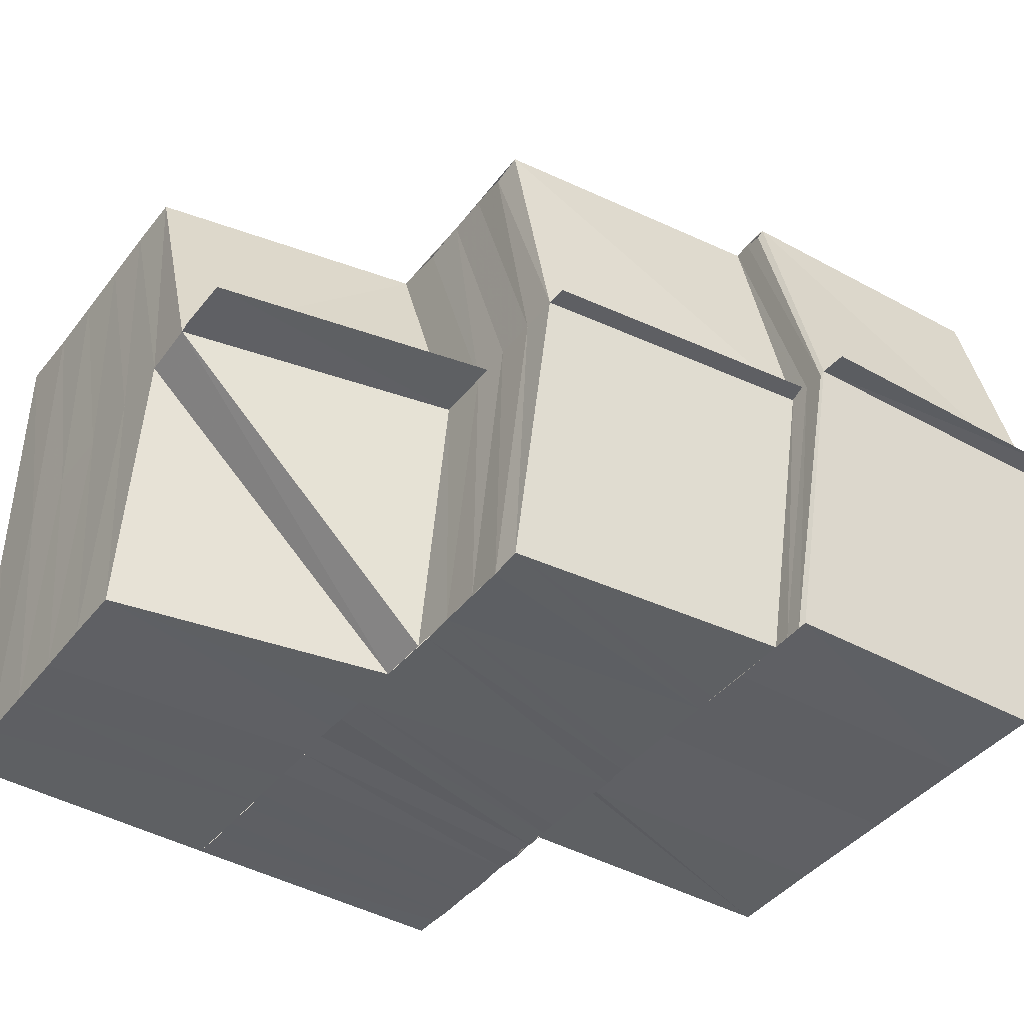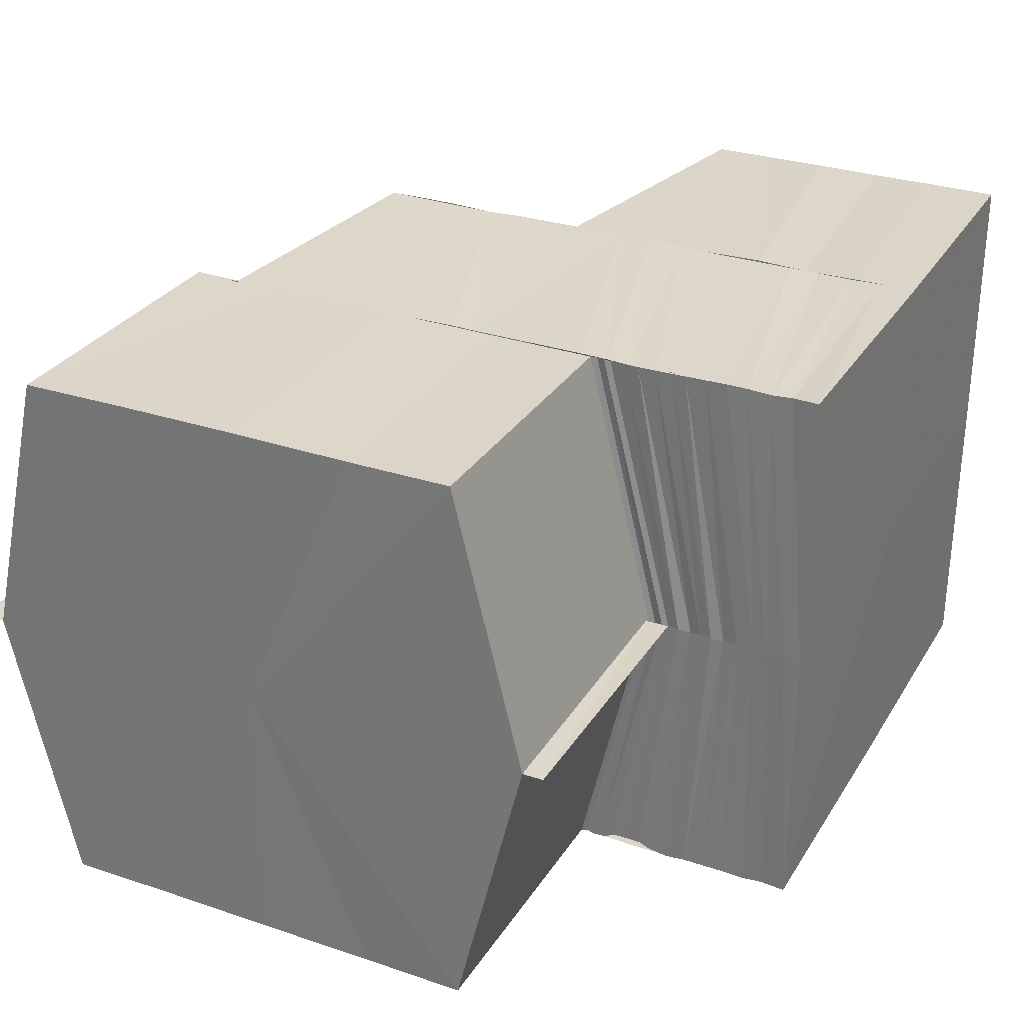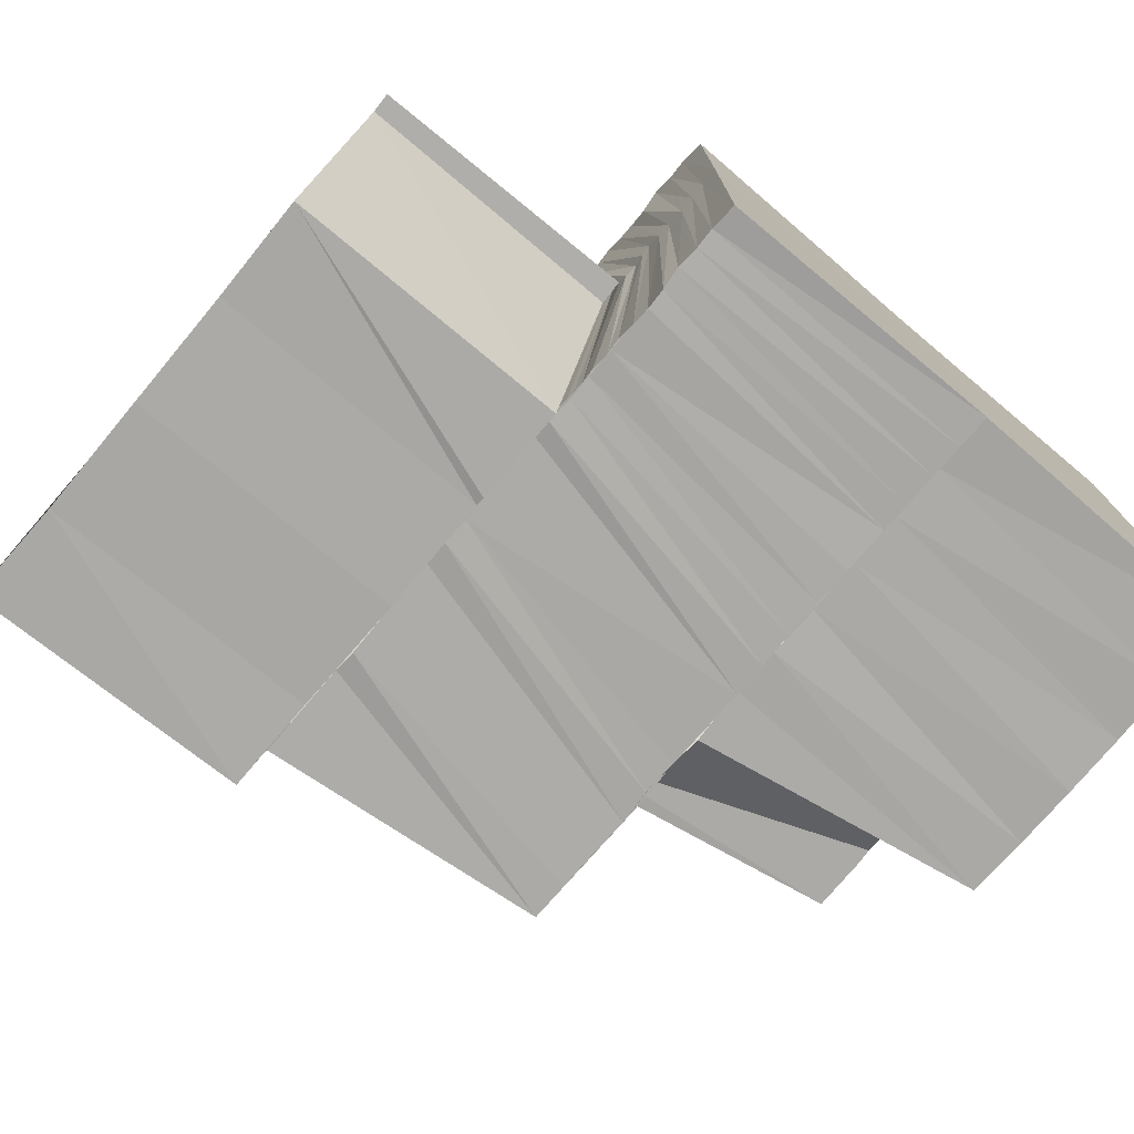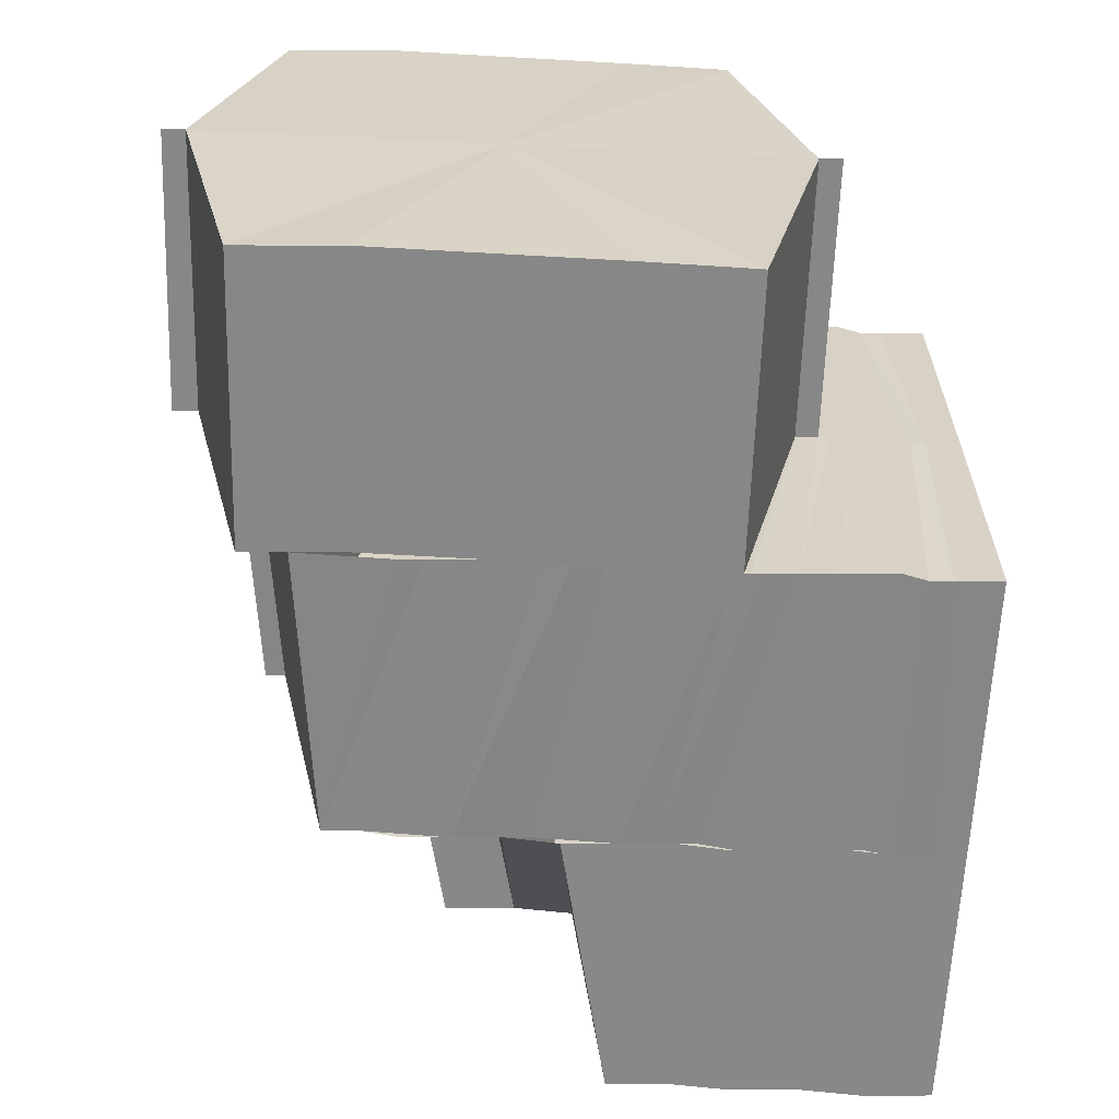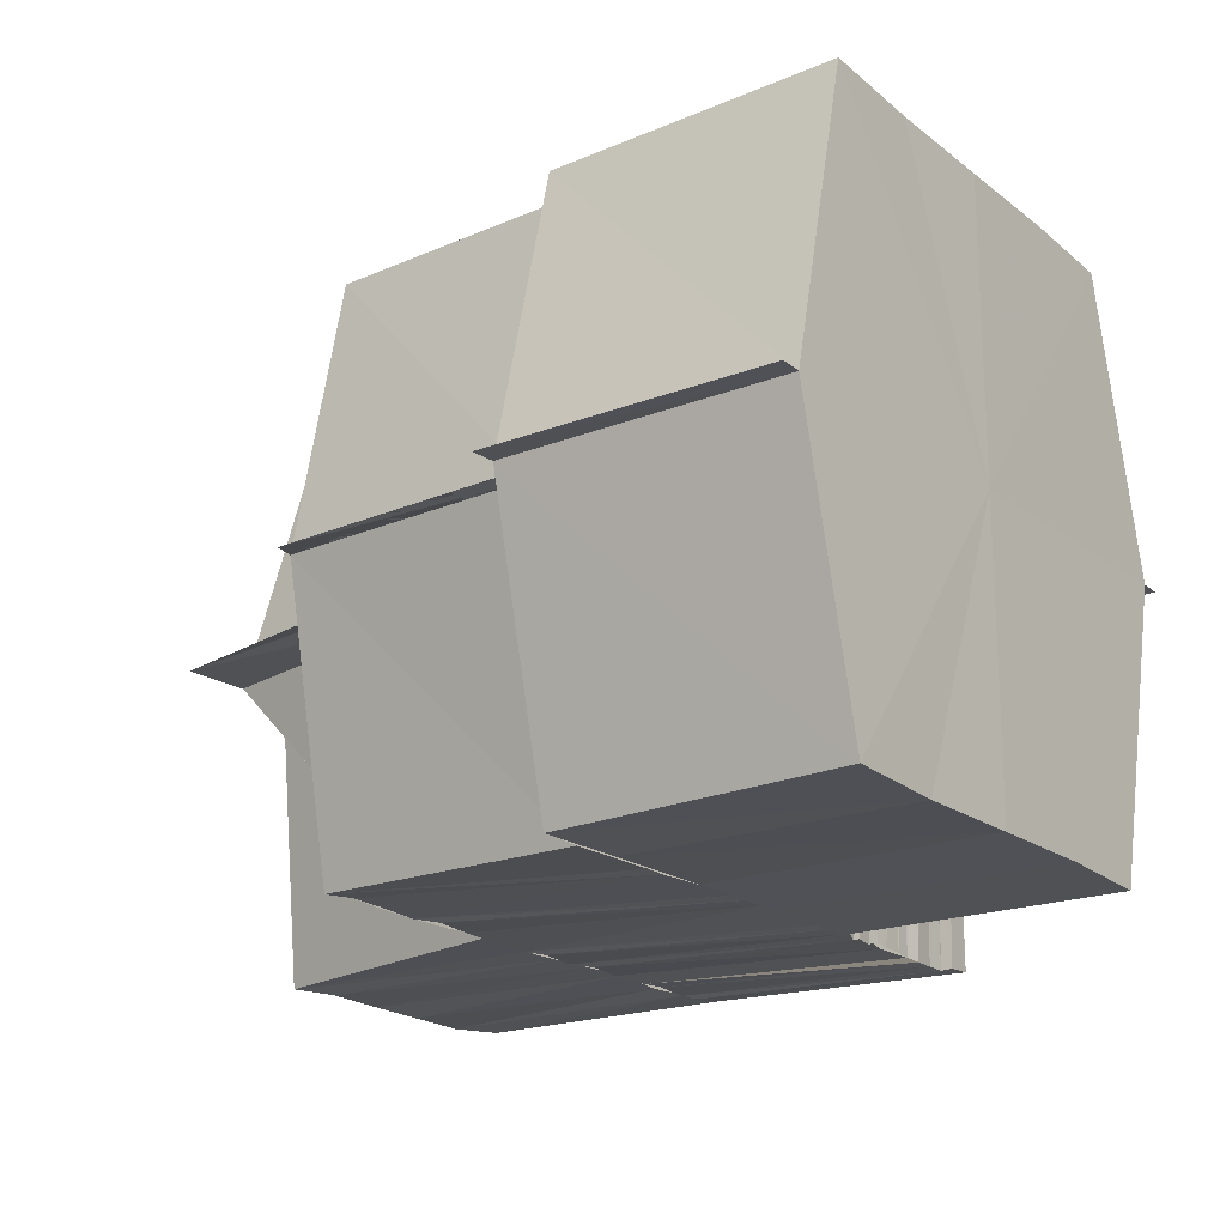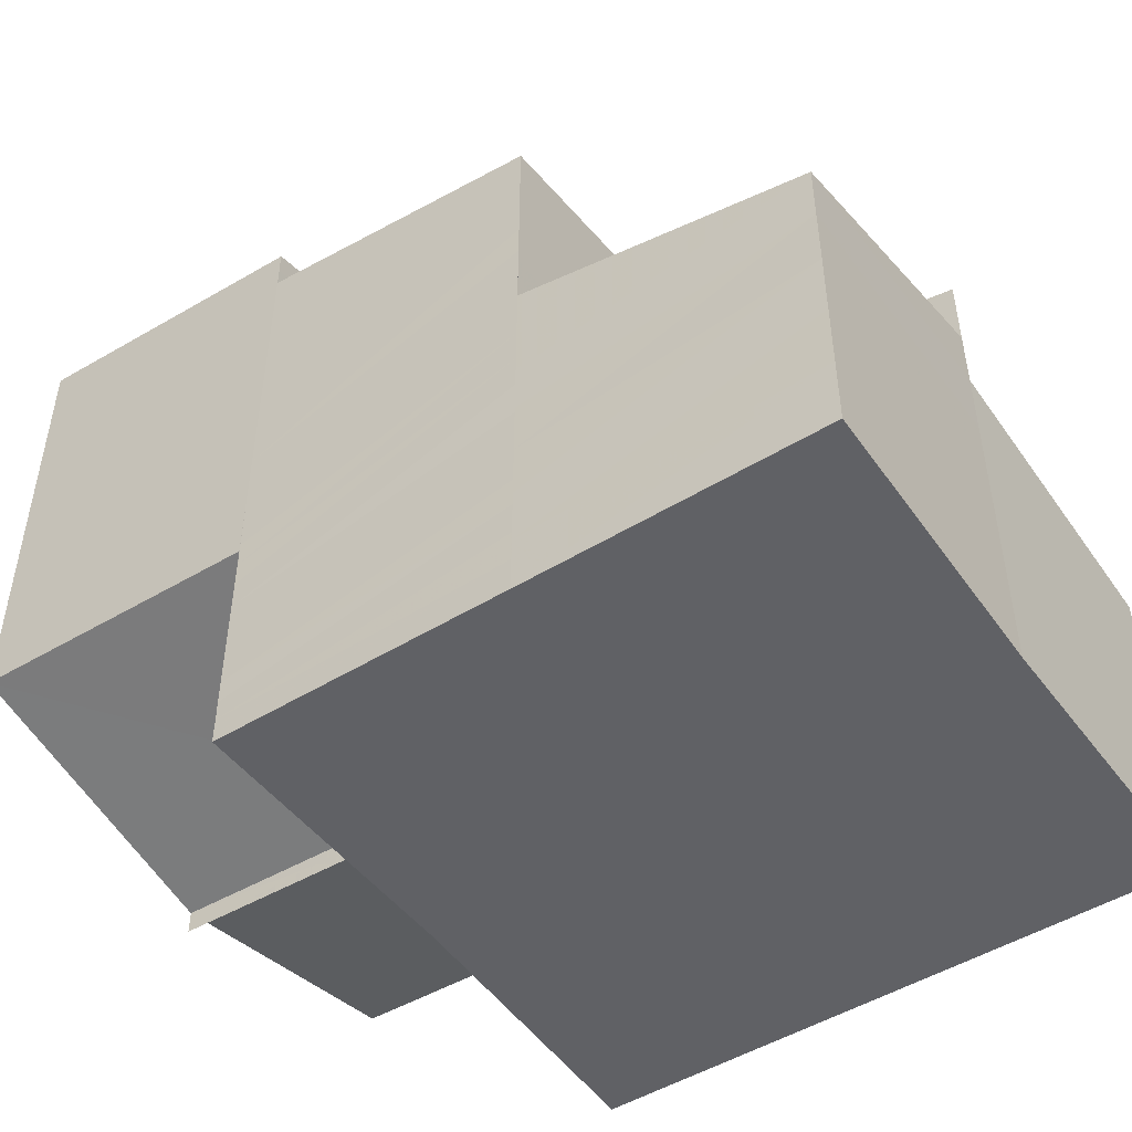
<metadata>
{"format":"obj","ext":"obj","renderer":"f3d","projection":"perspective","resolution":1024,"background":"white","views":[{"elev":-42.0,"azim":-34.7,"up":"+Y"},{"elev":29.8,"azim":116.2,"up":"+Y"},{"elev":-75.6,"azim":139.8,"up":"+Y"},{"elev":-62.4,"azim":87.4,"up":"+Y"},{"elev":-19.2,"azim":35.6,"up":"+Y"},{"elev":-48.8,"azim":-145.6,"up":"+Z"}]}
</metadata>
<code>
o 29461
v 2207 1874 14.29
v 2207 1874 14.29
v 2207 1875 14.29
v 2207 1874 14.29
v 2207 1874 14.29
v 2207 1874 14.29
v 2207 1875 14.29
v 2207 1875 14.29
v 2207 1874 14.29
v 2207 1874 14.29
v 2207 1874 14.29
v 2207 1875 14.29
v 2207 1874 14.29
v 2207 1874 14.29
v 2207 1875 14.29
v 2207 1875 14.29
v 2207 1875 14.29
v 2207 1875 14.29
v 2207 1875 14.29
v 2207 1875 14.29
v 2207 1875 14.29
v 2207 1875 14.29
v 2207 1875 14.29
v 2207 1875 14.29
v 2207 1875 14.29
v 2207 1875 14.29
v 2207 1875 14.29
v 2207 1875 14.29
v 2207 1875 14.29
v 2207 1875 14.29
v 2207 1875 14.29
v 2207 1875 14.29
v 2207 1875 14.29
v 2207 1875 14.29
v 2207 1875 14.29
v 2207 1875 14.29
v 2207 1875 14.29
v 2207 1874 14.29
v 2207 1874 14.29
v 2207 1874 14.29
v 2207 1874 14.29
v 2207 1874 14.29
v 2207 1875 14.29
v 2207 1875 14.29
v 2207 1875 14.29
v 2207 1875 14.29
v 2207 1874 14.29
v 2207 1874 14.29
v 2207 1874 14.29
v 2207 1874 14.29
v 2207 1874 14.29
v 2207 1874 14.29
v 2207 1874 14.29
v 2207 1874 14.29
v 2207 1874 14.29
v 2207 1874 14.29
v 2207 1874 14.29
v 2207 1874 14.29
v 2207 1874 14.29
v 2207 1874 14.29
v 2207 1874 14.29
v 2207 1874 14.29
v 2207 1874 14.29
v 2207 1874 14.29
v 2207 1874 14.29
v 2207 1874 14.29
v 2207 1874 14.29
v 2207 1874 14.29
v 2207 1874 14.3
v 2207 1874 14.29
v 2207 1874 14.3
v 2207 1874 14.3
v 2207 1874 14.3
v 2207 1874 14.29
v 2207 1874 14.3
v 2207 1874 14.29
v 2207 1874 14.3
v 2207 1875 14.29
v 2207 1875 14.29
v 2207 1875 14.29
v 2207 1875 14.29
v 2207 1875 14.29
v 2207 1875 14.3
v 2207 1875 14.29
v 2207 1875 14.29
v 2207 1874 14.3
v 2207 1875 14.3
v 2207 1874 14.3
v 2207 1875 14.3
v 2207 1875 14.29
v 2207 1875 14.3
v 2207 1874 14.3
v 2207 1874 14.3
v 2207 1874 14.3
v 2207 1874 14.3
v 2207 1874 14.3
v 2207 1874 14.3
v 2207 1874 14.3
v 2207 1874 14.3
v 2207 1874 14.3
v 2207 1874 14.3
v 2207 1874 14.3
v 2207 1875 14.3
v 2207 1874 14.3
v 2207 1874 14.3
v 2207 1874 14.3
v 2207 1874 14.3
v 2207 1874 14.3
v 2207 1875 14.3
v 2207 1874 14.3
v 2207 1874 14.3
v 2207 1874 14.3
v 2207 1874 14.31
v 2207 1874 14.3
v 2207 1874 14.3
v 2207 1874 14.31
v 2207 1874 14.3
v 2207 1874 14.3
v 2207 1874 14.3
v 2207 1874 14.3
v 2207 1874 14.3
v 2207 1874 14.3
v 2207 1874 14.3
v 2207 1874 14.29
v 2207 1874 14.29
v 2207 1874 14.3
v 2207 1874 14.29
v 2207 1874 14.29
v 2207 1874 14.29
v 2207 1874 14.29
v 2207 1874 14.29
v 2207 1874 14.29
v 2207 1874 14.29
v 2207 1874 14.29
v 2207 1874 14.29
v 2207 1874 14.29
v 2207 1874 14.29
v 2207 1874 14.29
v 2207 1874 14.29
v 2207 1874 14.29
v 2207 1874 14.29
v 2207 1874 14.29
v 2207 1874 14.29
v 2207 1875 14.29
v 2207 1874 14.29
v 2207 1874 14.29
v 2207 1874 14.29
v 2207 1875 14.29
v 2207 1875 14.29
v 2207 1874 14.29
v 2207 1874 14.29
v 2207 1875 14.29
v 2207 1874 14.29
v 2207 1875 14.29
v 2207 1874 14.29
v 2207 1874 14.29
v 2207 1875 14.29
v 2207 1874 14.29
v 2207 1874 14.29
v 2207 1875 14.29
v 2207 1874 14.29
v 2207 1874 14.29
v 2207 1875 14.29
v 2207 1874 14.29
v 2207 1874 14.29
v 2207 1875 14.29
v 2207 1874 14.29
v 2207 1874 14.29
v 2207 1875 14.29
v 2207 1874 14.29
v 2207 1874 14.29
v 2207 1875 14.29
v 2207 1874 14.29
v 2207 1874 14.29
v 2207 1875 14.29
v 2207 1874 14.29
v 2207 1874 14.29
v 2207 1874 14.29
v 2207 1874 14.29
v 2207 1875 14.29
v 2207 1875 14.3
v 2207 1875 14.29
v 2207 1875 14.29
v 2207 1874 14.29
v 2207 1874 14.29
v 2207 1874 14.29
v 2207 1874 14.29
v 2207 1874 14.29
v 2207 1875 14.29
v 2207 1875 14.3
v 2207 1875 14.29
v 2207 1875 14.3
v 2207 1875 14.3
v 2207 1875 14.31
v 2207 1875 14.31
v 2207 1875 14.31
v 2207 1875 14.31
v 2207 1875 14.3
v 2207 1875 14.3
v 2207 1875 14.31
v 2207 1875 14.31
v 2207 1874 14.3
v 2207 1874 14.31
v 2207 1874 14.31
v 2207 1874 14.31
v 2207 1874 14.31
v 2207 1875 14.31
v 2207 1874 14.31
v 2207 1874 14.31
v 2207 1874 14.31
v 2207 1874 14.31
v 2207 1874 14.31
v 2207 1874 14.31
v 2207 1874 14.31
v 2207 1874 14.31
v 2207 1874 14.31
v 2207 1874 14.31
v 2207 1874 14.31
v 2207 1874 14.31
v 2207 1874 14.31
v 2207 1874 14.3
v 2207 1874 14.3
v 2207 1874 14.3
v 2207 1874 14.3
v 2207 1874 14.3
v 2207 1874 14.3
v 2207 1874 14.29
v 2207 1874 14.29
v 2207 1874 14.3
v 2207 1874 14.29
v 2207 1874 14.29
v 2207 1874 14.29
v 2207 1874 14.29
v 2207 1874 14.29
v 2207 1874 14.29
v 2207 1874 14.29
v 2207 1875 14.29
v 2207 1875 14.29
v 2207 1875 14.29
v 2207 1875 14.29
v 2207 1875 14.3
v 2207 1875 14.29
v 2207 1875 14.3
v 2207 1875 14.29
v 2207 1875 14.3
v 2207 1875 14.3
v 2207 1875 14.3
v 2207 1875 14.3
v 2207 1875 14.31
v 2207 1875 14.31
v 2207 1874 14.31
v 2207 1875 14.31
v 2207 1874 14.31
v 2207 1874 14.31
v 2207 1874 14.31
v 2207 1875 14.31
v 2207 1874 14.31
v 2207 1875 14.3
v 2207 1874 14.31
v 2207 1875 14.3
v 2207 1874 14.31
v 2207 1874 14.31
v 2207 1875 14.31
v 2207 1874 14.31
v 2207 1874 14.3
v 2207 1874 14.3
v 2207 1874 14.3
v 2207 1874 14.3
v 2207 1874 14.31
v 2207 1874 14.31
v 2207 1874 14.31
v 2207 1874 14.31
v 2207 1874 14.31
v 2207 1874 14.31
v 2207 1874 14.31
v 2207 1874 14.31
v 2207 1874 14.3
v 2207 1874 14.31
v 2207 1874 14.31
v 2207 1874 14.31
v 2207 1875 14.31
v 2207 1874 14.31
v 2207 1874 14.31
v 2207 1874 14.31
v 2207 1874 14.31
v 2207 1874 14.31
v 2207 1875 14.31
v 2207 1875 14.31
v 2207 1874 14.31
v 2207 1874 14.31
v 2207 1875 14.31
v 2207 1874 14.31
v 2207 1874 14.29
v 2207 1875 14.29
v 2207 1874 14.29
v 2207 1875 14.29
v 2207 1874 14.29
v 2207 1875 14.29
v 2207 1874 14.29
v 2207 1874 14.29
v 2207 1874 14.29
f 1 2 3
f 4 5 1
f 5 6 2
f 2 7 8
f 9 2 10
f 11 12 7
f 6 13 11
f 14 11 2
f 2 11 15
f 15 16 17
f 18 19 16
f 20 18 21
f 21 22 23
f 22 24 25
f 19 26 27
f 28 27 16
f 29 30 24
f 22 29 31
f 32 33 30
f 29 32 34
f 35 36 33
f 32 35 37
f 31 38 39
f 34 40 38
f 41 38 42
f 43 44 41
f 44 45 38
f 45 46 40
f 38 40 47
f 38 48 49
f 40 50 48
f 47 51 52
f 53 54 51
f 55 53 56
f 56 57 58
f 57 59 60
f 57 61 9
f 61 62 59
f 61 63 14
f 63 64 62
f 65 66 64
f 63 65 67
f 68 69 66
f 65 68 70
f 71 72 69
f 68 71 73
f 67 74 11
f 11 74 28
f 70 75 74
f 13 76 74
f 76 77 75
f 74 75 78
f 74 79 12
f 75 80 79
f 78 81 27
f 26 82 81
f 82 83 84
f 85 84 81
f 75 86 85
f 86 87 80
f 73 86 75
f 77 88 86
f 89 90 84
f 89 91 90
f 86 92 89
f 92 91 89
f 93 92 86
f 93 94 92
f 94 95 96
f 97 98 96
f 99 97 100
f 101 99 100
f 101 99 91
f 99 102 103
f 104 103 91
f 105 102 106
f 94 107 104
f 107 108 104
f 108 109 103
f 108 110 111
f 107 112 108
f 112 113 108
f 108 113 109
f 112 114 113
f 107 115 114
f 115 116 117
f 118 115 107
f 119 118 107
f 119 107 120
f 121 119 120
f 121 120 122
f 123 121 122
f 124 121 123
f 125 124 123
f 125 123 126
f 127 125 126
f 127 126 128
f 129 127 128
f 129 128 130
f 131 129 130
f 131 130 132
f 133 131 132
f 134 131 133
f 135 136 133
f 137 133 138
f 139 135 138
f 54 139 140
f 141 138 140
f 142 140 51
f 40 143 142
f 37 143 40
f 46 144 143
f 143 145 141
f 143 146 50
f 145 147 146
f 148 145 143
f 148 149 145
f 149 150 145
f 150 151 147
f 145 150 137
f 149 152 150
f 152 153 150
f 150 153 134
f 152 154 153
f 153 155 134
f 154 156 153
f 153 156 155
f 154 157 156
f 156 158 155
f 157 159 156
f 156 159 158
f 157 160 159
f 159 161 158
f 160 162 159
f 159 162 161
f 160 163 162
f 162 164 161
f 163 165 162
f 162 165 164
f 163 166 165
f 165 167 164
f 166 168 165
f 165 168 167
f 166 169 168
f 168 170 167
f 169 171 168
f 168 171 170
f 169 172 171
f 171 173 170
f 172 174 171
f 171 174 173
f 172 175 174
f 174 176 173
f 174 177 176
f 178 179 176
f 180 178 174
f 181 182 175
f 183 182 184
f 185 186 184
f 186 187 188
f 189 187 188
f 181 190 191
f 192 193 181
f 194 195 192
f 196 197 194
f 198 199 181
f 200 198 192
f 201 200 194
f 198 199 202
f 200 198 202
f 201 200 202
f 199 189 202
f 203 201 196
f 203 201 202
f 203 204 205
f 206 203 207
f 206 203 208
f 209 203 202
f 210 209 202
f 210 209 211
f 209 212 213
f 214 212 213
f 215 214 216
f 217 218 216
f 219 220 211
f 221 210 219
f 221 210 202
f 222 223 219
f 224 221 222
f 224 221 202
f 225 226 222
f 227 224 225
f 227 224 202
f 228 225 229
f 230 228 229
f 231 227 230
f 231 227 202
f 189 231 202
f 231 232 233
f 234 231 235
f 234 231 236
f 237 238 35
f 35 238 148
f 237 239 238
f 239 240 238
f 239 241 240
f 241 242 240
f 241 243 242
f 243 244 242
f 243 245 244
f 246 245 243
f 246 109 245
f 109 247 245
f 109 248 247
f 249 248 109
f 249 250 248
f 251 252 249
f 251 253 254
f 255 251 256
f 255 251 257
f 113 258 109
f 113 259 258
f 114 259 113
f 259 260 258
f 259 261 260
f 262 263 260
f 264 262 259
f 265 264 259
f 266 267 268
f 269 270 271
f 272 273 271
f 270 274 275
f 276 274 275
f 277 273 278
f 115 277 278
f 279 280 281
f 282 283 279
f 283 280 284
f 283 285 280
f 285 286 280
f 285 211 286
f 280 286 287
f 280 287 250
f 286 288 287
f 286 289 288
f 290 291 288
f 292 290 286
f 293 294 295
f 294 296 295
f 297 293 295
f 296 298 295
f 299 297 295
f 298 300 295
f 301 299 295
f 300 301 295

</code>
